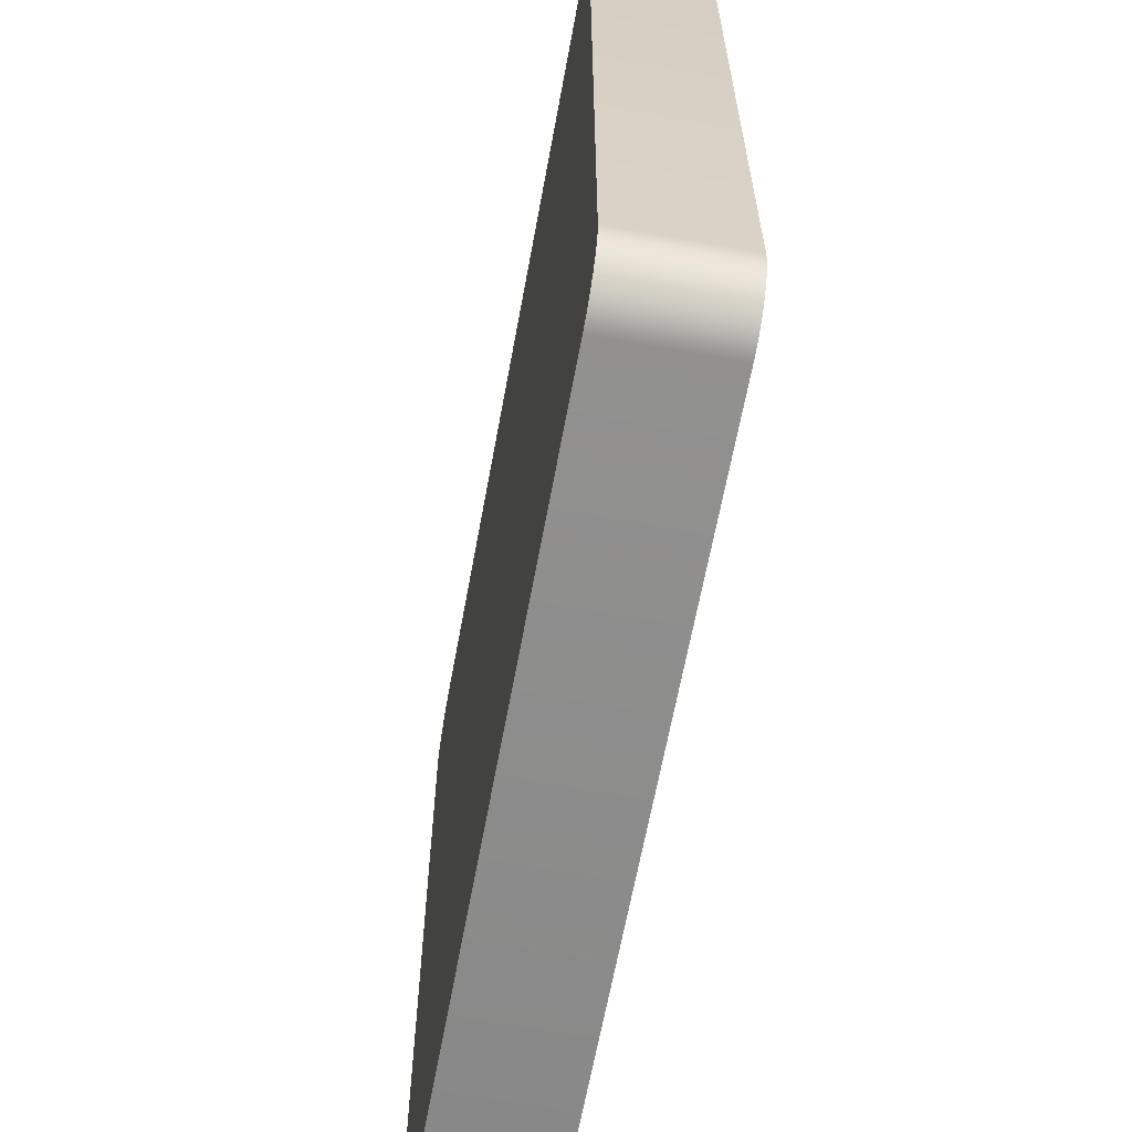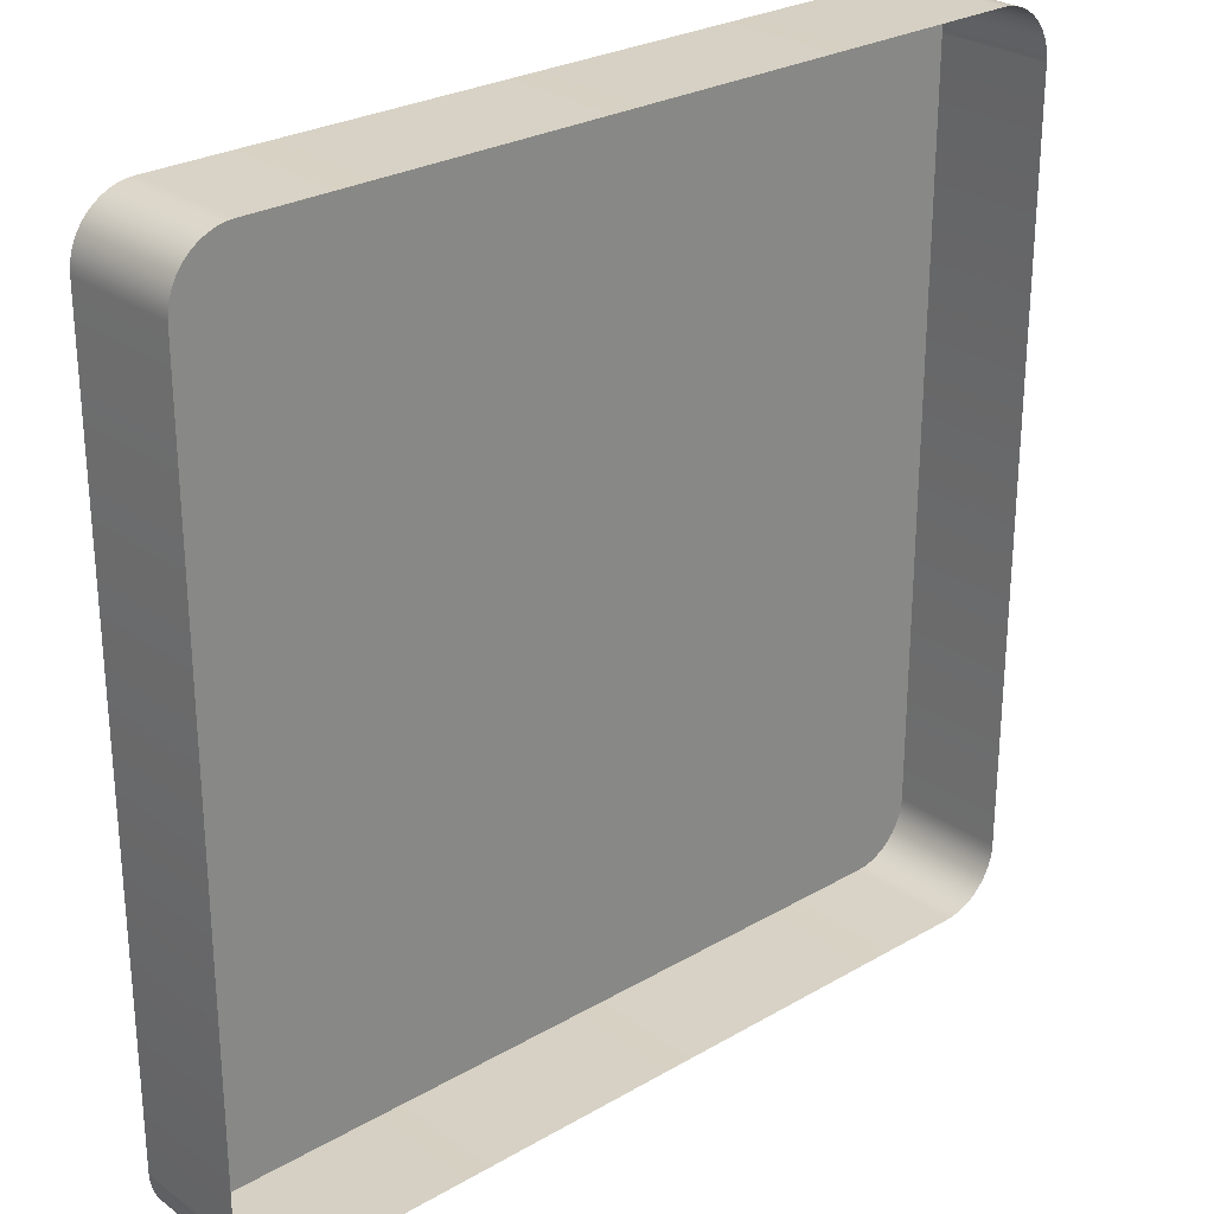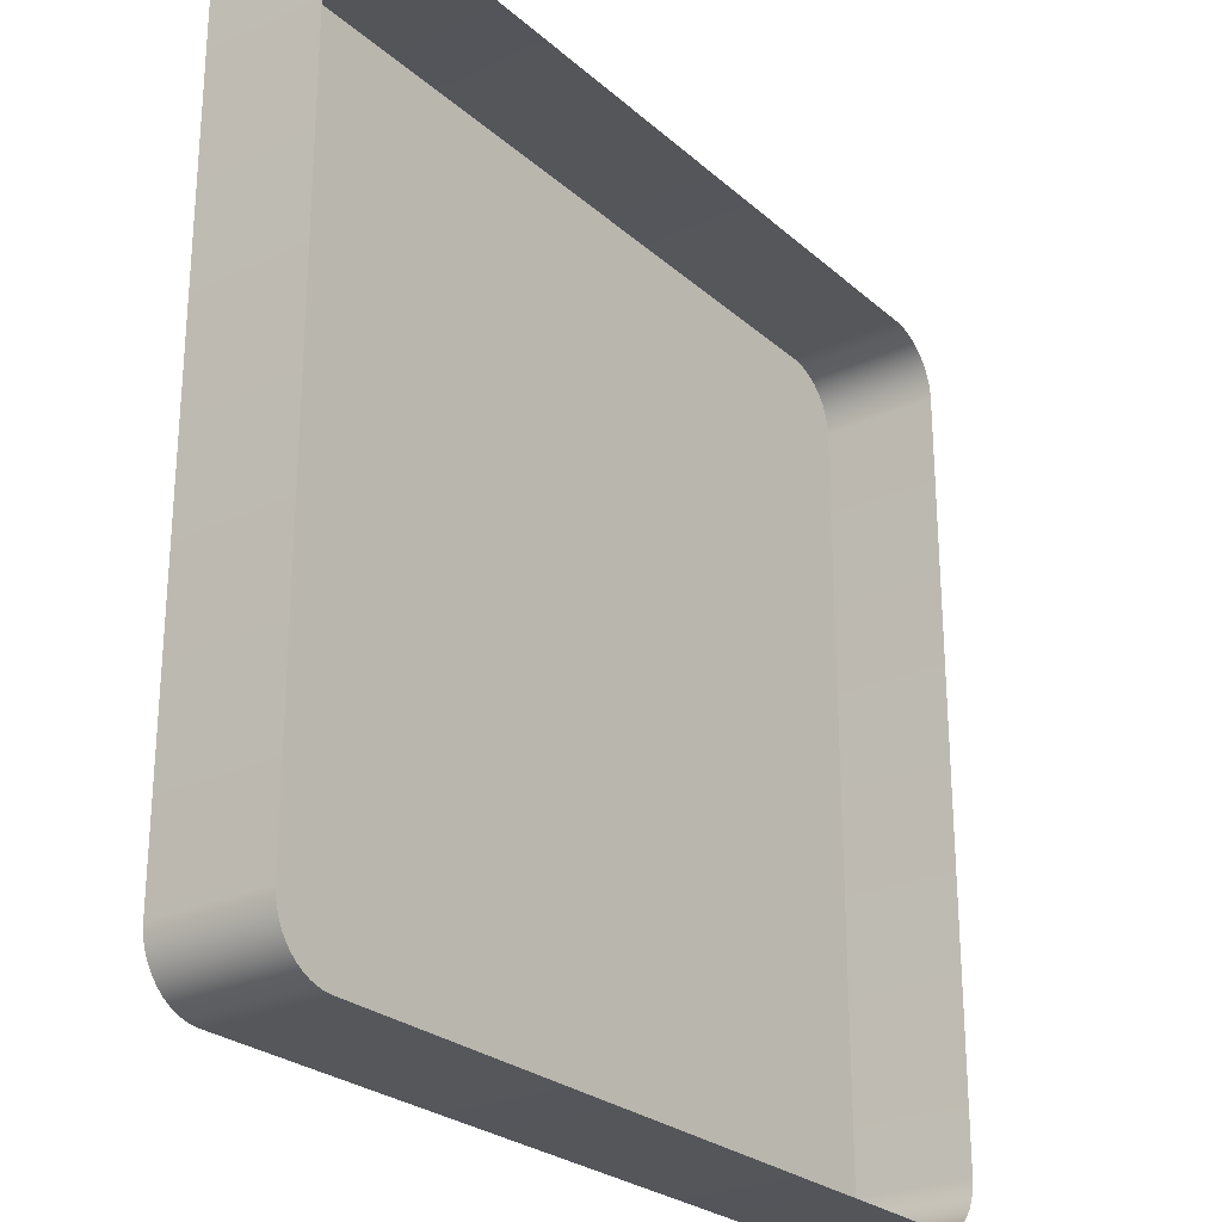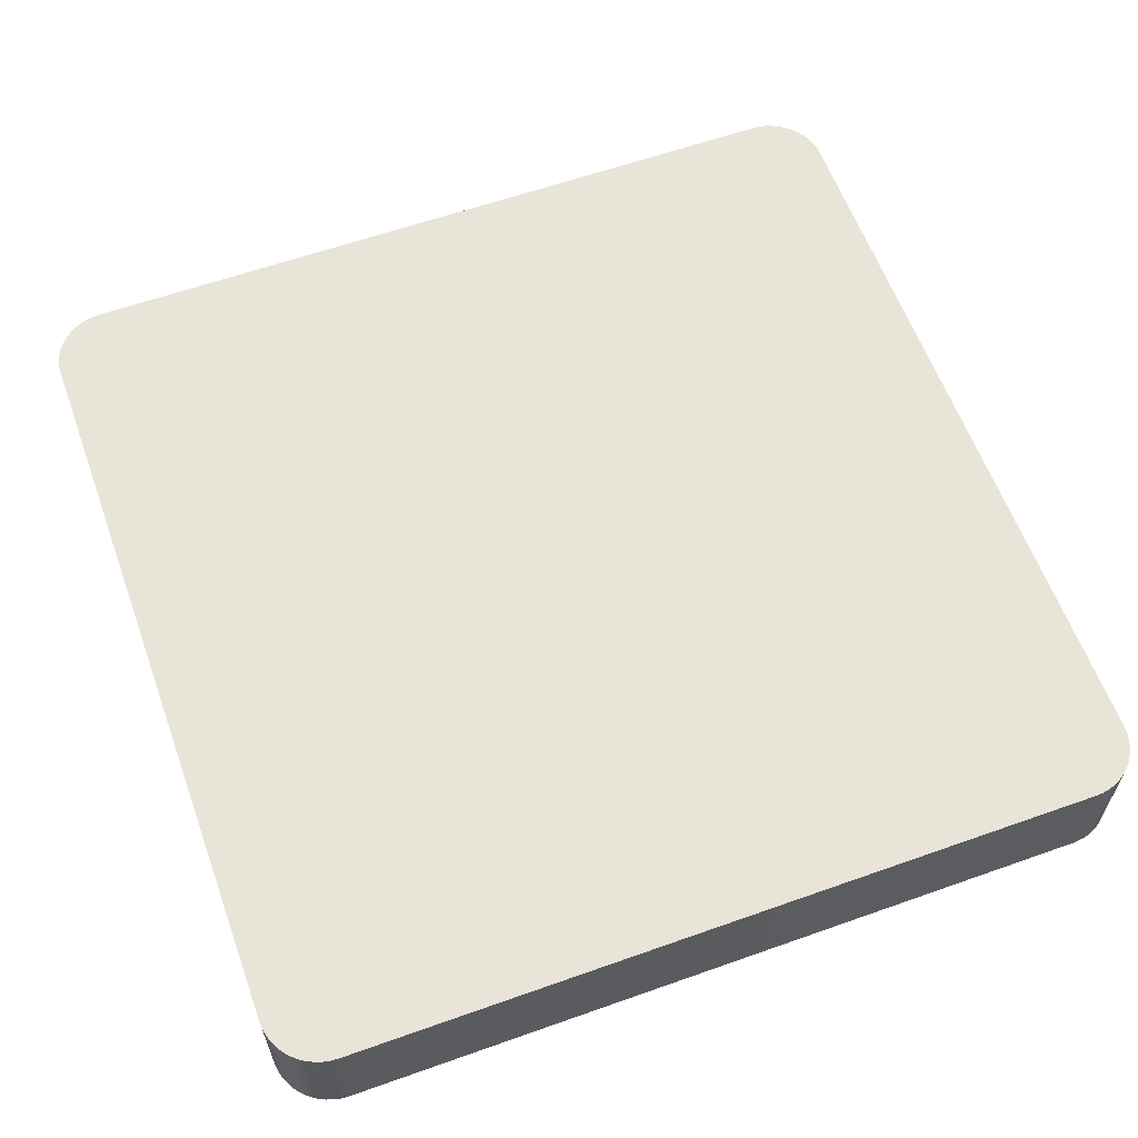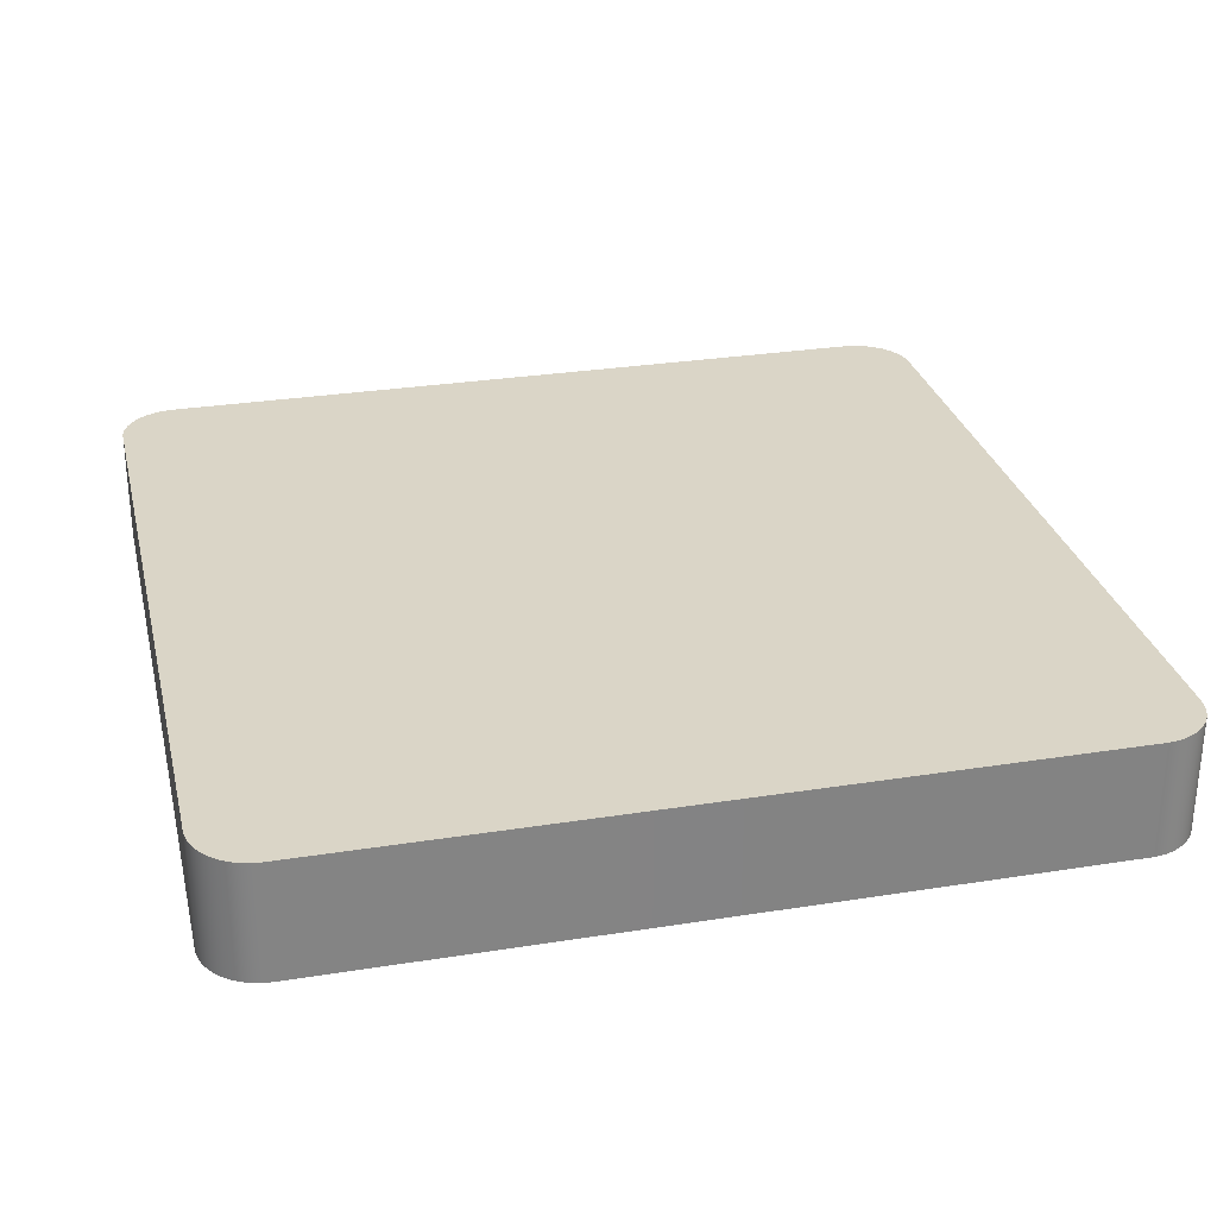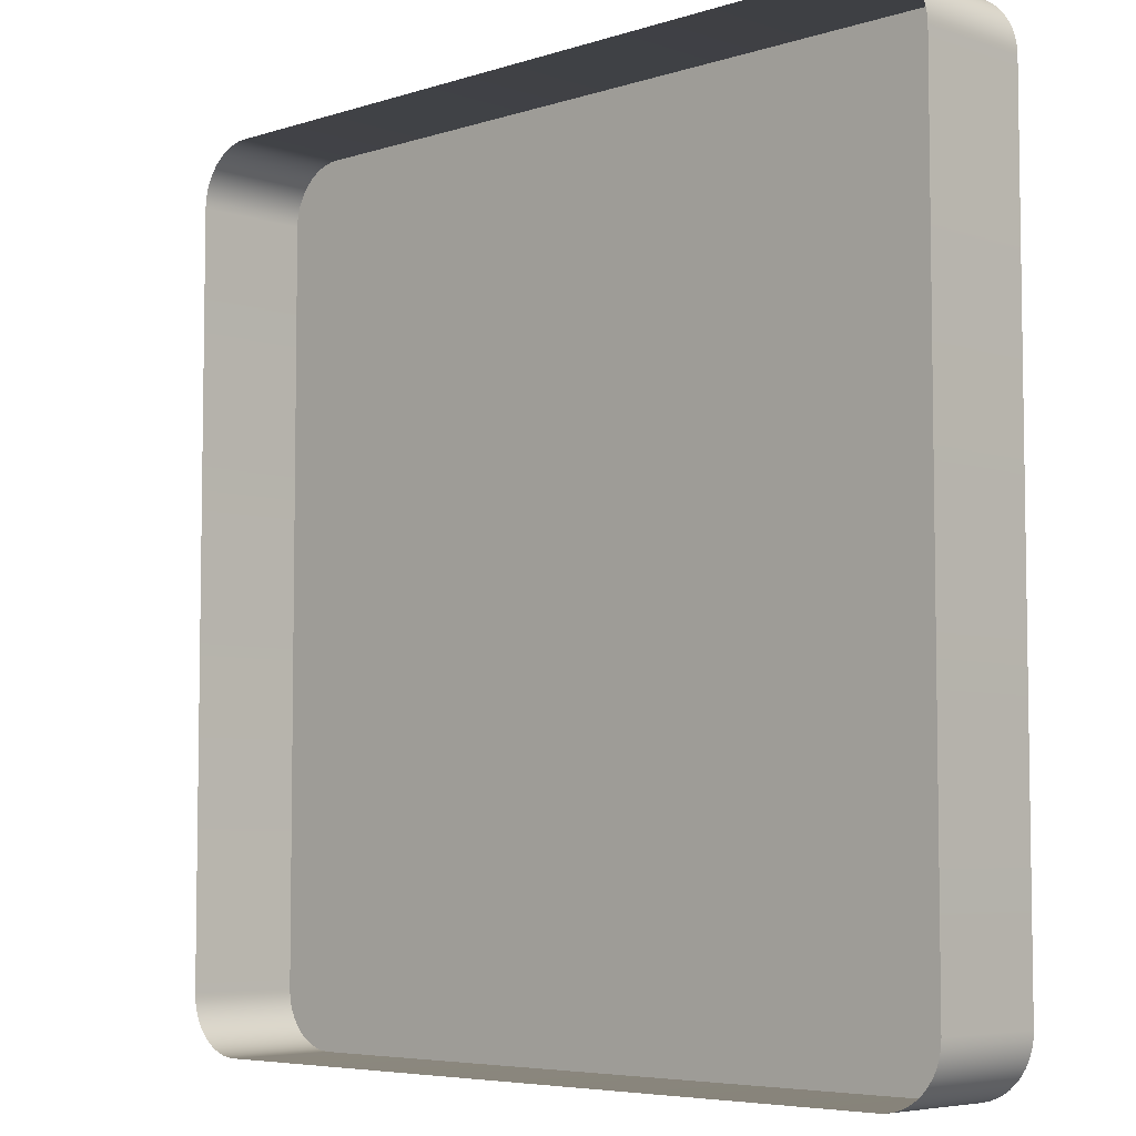
<metadata>
{"format":"obj","ext":"obj","renderer":"f3d","projection":"perspective","resolution":1024,"background":"white","views":[{"elev":-64.2,"azim":-100.4,"up":"+Z"},{"elev":27.0,"azim":-41.9,"up":"+Z"},{"elev":-25.8,"azim":-53.6,"up":"+Z"},{"elev":60.6,"azim":-19.9,"up":"+Y"},{"elev":29.0,"azim":76.7,"up":"+Y"},{"elev":-5.7,"azim":44.3,"up":"+Z"}]}
</metadata>
<code>
o #ID2385
v -0.005827 0.01049 0.04106
v -0.006013 0.00617 0.04127
v -0.006013 0.01049 0.04127
v -0.005827 0.00617 0.04106
v -0.00617 0.00617 0.04151
v -0.00617 0.01049 0.04151
v -0.006441 0.01049 0.07092
v -0.006459 0.01049 0.04259
v -0.006459 0.01049 0.07064
v -0.006441 0.01049 0.04231
v -0.006386 0.01049 0.0712
v -0.006386 0.01049 0.04203
v -0.006295 0.01049 0.07147
v -0.006295 0.01049 0.04176
v -0.00617 0.01049 0.07172
v -0.00617 0.01049 0.04151
v -0.006013 0.01049 0.07196
v -0.006013 0.01049 0.04127
v -0.005827 0.01049 0.07217
v -0.005827 0.01049 0.04106
v -0.005615 0.01049 0.07235
v -0.005615 0.01049 0.04088
v -0.00538 0.01049 0.04072
v -0.00538 0.01049 0.07251
v -0.005127 0.01049 0.04059
v -0.005127 0.01049 0.07264
v -0.00486 0.01049 0.07273
v -0.00486 0.01049 0.0405
v -0.004583 0.01049 0.07278
v -0.004583 0.01049 0.04045
v -0.004301 0.01049 0.0728
v -0.004301 0.01049 0.04043
v 0.02375 0.01049 0.0728
v 0.02375 0.01049 0.04043
v 0.02403 0.01049 0.07278
v 0.02403 0.01049 0.04045
v 0.02431 0.01049 0.07273
v 0.02431 0.01049 0.0405
v 0.02458 0.01049 0.07264
v 0.02458 0.01049 0.04059
v 0.02483 0.01049 0.07251
v 0.02483 0.01049 0.04072
v 0.02507 0.01049 0.04088
v 0.02507 0.01049 0.07235
v 0.02528 0.01049 0.04106
v 0.02528 0.01049 0.07217
v 0.02546 0.01049 0.07196
v 0.02546 0.01049 0.04127
v 0.02562 0.01049 0.07172
v 0.02562 0.01049 0.04151
v 0.02575 0.01049 0.07147
v 0.02575 0.01049 0.04176
v 0.02584 0.01049 0.0712
v 0.02584 0.01049 0.04203
v 0.02589 0.01049 0.07092
v 0.02589 0.01049 0.04231
v 0.02591 0.01049 0.07064
v 0.02591 0.01049 0.04259
v -0.005615 0.00617 0.04088
v -0.005615 0.01049 0.04088
v -0.006295 0.00617 0.04176
v -0.006295 0.01049 0.04176
v 0.02589 0.00617 0.04231
v 0.02591 0.01049 0.04259
v 0.02591 0.00617 0.04259
v 0.02589 0.01049 0.04231
v 0.02584 0.00617 0.04203
v 0.02584 0.01049 0.04203
v 0.02575 0.00617 0.04176
v 0.02575 0.01049 0.04176
v 0.02562 0.00617 0.04151
v 0.02562 0.01049 0.04151
v 0.02546 0.00617 0.04127
v 0.02546 0.01049 0.04127
v 0.02528 0.00617 0.04106
v 0.02528 0.01049 0.04106
v 0.02507 0.01049 0.04088
v 0.02507 0.00617 0.04088
v 0.02483 0.01049 0.04072
v 0.02483 0.00617 0.04072
v 0.02458 0.01049 0.04059
v 0.02458 0.00617 0.04059
v 0.02431 0.01049 0.0405
v 0.02431 0.00617 0.0405
v 0.02403 0.01049 0.04045
v 0.02403 0.00617 0.04045
v 0.02375 0.01049 0.04043
v 0.02375 0.00617 0.04043
v -0.004301 0.01049 0.04043
v -0.004301 0.00617 0.04043
v -0.004583 0.01049 0.04045
v -0.004583 0.00617 0.04045
v -0.00486 0.01049 0.0405
v -0.00486 0.00617 0.0405
v -0.005127 0.01049 0.04059
v -0.005127 0.00617 0.04059
v -0.00538 0.01049 0.04072
v -0.00538 0.00617 0.04072
v -0.006386 0.00617 0.04203
v -0.006386 0.01049 0.04203
v -0.006441 0.00617 0.04231
v -0.006441 0.01049 0.04231
v -0.006459 0.00617 0.04259
v -0.006459 0.01049 0.04259
v -0.006459 0.00617 0.07064
v -0.006459 0.01049 0.07064
v -0.006441 0.00617 0.07092
v -0.006441 0.01049 0.07092
v -0.006386 0.00617 0.0712
v -0.006386 0.01049 0.0712
v -0.006295 0.00617 0.07147
v -0.006295 0.01049 0.07147
v -0.00617 0.00617 0.07172
v -0.00617 0.01049 0.07172
v -0.006013 0.00617 0.07196
v -0.006013 0.01049 0.07196
v -0.005827 0.00617 0.07217
v -0.005827 0.01049 0.07217
v -0.005615 0.01049 0.07235
v -0.005615 0.00617 0.07235
v -0.00538 0.01049 0.07251
v -0.005465 0.00617 0.07245
v -0.00538 0.00617 0.07251
v -0.005127 0.01049 0.07264
v -0.005127 0.00617 0.07264
v -0.00486 0.01049 0.07273
v -0.00486 0.00617 0.07273
v -0.004583 0.01049 0.07278
v -0.004583 0.00617 0.07278
v -0.004301 0.01049 0.0728
v -0.004301 0.00617 0.0728
v 0.02375 0.01049 0.0728
v 0.02375 0.00617 0.0728
v 0.02403 0.01049 0.07278
v 0.02403 0.00617 0.07278
v 0.02431 0.01049 0.07273
v 0.02431 0.00617 0.07273
v 0.02458 0.01049 0.07264
v 0.02458 0.00617 0.07264
v 0.02483 0.01049 0.07251
v 0.02483 0.00617 0.07251
v 0.02507 0.01049 0.07235
v 0.02507 0.00617 0.07235
v 0.02528 0.01049 0.07217
v 0.02528 0.00617 0.07217
v 0.02546 0.00617 0.07196
v 0.02546 0.01049 0.07196
v 0.02562 0.00617 0.07172
v 0.02562 0.01049 0.07172
v 0.02575 0.00617 0.07147
v 0.02575 0.01049 0.07147
v 0.02584 0.00617 0.0712
v 0.02584 0.01049 0.0712
v 0.02589 0.00617 0.07092
v 0.02589 0.01049 0.07092
v 0.02591 0.00617 0.07064
v 0.02591 0.01049 0.07064
f 1 2 3
f 3 2 1
f 2 1 4
f 4 1 2
f 3 5 6
f 6 5 3
f 5 3 2
f 2 3 5
f 7 8 9
f 9 8 7
f 8 7 10
f 10 7 8
f 10 7 11
f 11 7 10
f 10 11 12
f 12 11 10
f 12 11 13
f 13 11 12
f 12 13 14
f 14 13 12
f 14 13 15
f 15 13 14
f 14 15 16
f 16 15 14
f 16 15 17
f 17 15 16
f 16 17 18
f 18 17 16
f 18 17 19
f 19 17 18
f 18 19 20
f 20 19 18
f 20 19 21
f 21 19 20
f 20 21 22
f 22 21 20
f 22 21 23
f 23 21 22
f 23 21 24
f 24 21 23
f 23 24 25
f 25 24 23
f 25 24 26
f 26 24 25
f 25 26 27
f 27 26 25
f 25 27 28
f 28 27 25
f 28 27 29
f 29 27 28
f 28 29 30
f 30 29 28
f 30 29 31
f 31 29 30
f 30 31 32
f 32 31 30
f 32 31 33
f 33 31 32
f 32 33 34
f 34 33 32
f 34 33 35
f 35 33 34
f 34 35 36
f 36 35 34
f 36 35 37
f 37 35 36
f 36 37 38
f 38 37 36
f 38 37 39
f 39 37 38
f 38 39 40
f 40 39 38
f 40 39 41
f 41 39 40
f 40 41 42
f 42 41 40
f 42 41 43
f 43 41 42
f 43 41 44
f 44 41 43
f 43 44 45
f 45 44 43
f 45 44 46
f 46 44 45
f 45 46 47
f 47 46 45
f 45 47 48
f 48 47 45
f 48 47 49
f 49 47 48
f 48 49 50
f 50 49 48
f 50 49 51
f 51 49 50
f 50 51 52
f 52 51 50
f 52 51 53
f 53 51 52
f 52 53 54
f 54 53 52
f 54 53 55
f 55 53 54
f 54 55 56
f 56 55 54
f 56 55 57
f 57 55 56
f 56 57 58
f 58 57 56
f 1 59 4
f 4 59 1
f 59 1 60
f 60 1 59
f 6 61 62
f 62 61 6
f 61 6 5
f 5 6 61
f 63 64 65
f 65 64 63
f 64 63 66
f 66 63 64
f 67 66 63
f 63 66 67
f 66 67 68
f 68 67 66
f 69 68 67
f 67 68 69
f 68 69 70
f 70 69 68
f 71 70 69
f 69 70 71
f 70 71 72
f 72 71 70
f 73 72 71
f 71 72 73
f 72 73 74
f 74 73 72
f 75 74 73
f 73 74 75
f 74 75 76
f 76 75 74
f 77 75 78
f 78 75 77
f 75 77 76
f 76 77 75
f 79 78 80
f 80 78 79
f 78 79 77
f 77 79 78
f 81 80 82
f 82 80 81
f 80 81 79
f 79 81 80
f 83 82 84
f 84 82 83
f 82 83 81
f 81 83 82
f 85 84 86
f 86 84 85
f 84 85 83
f 83 85 84
f 87 86 88
f 88 86 87
f 86 87 85
f 85 87 86
f 89 88 90
f 90 88 89
f 88 89 87
f 87 89 88
f 91 90 92
f 92 90 91
f 90 91 89
f 89 91 90
f 93 92 94
f 94 92 93
f 92 93 91
f 91 93 92
f 95 94 96
f 96 94 95
f 94 95 93
f 93 95 94
f 97 96 98
f 98 96 97
f 96 97 95
f 95 97 96
f 60 98 59
f 59 98 60
f 98 60 97
f 97 60 98
f 62 99 100
f 100 99 62
f 99 62 61
f 61 62 99
f 100 101 102
f 102 101 100
f 101 100 99
f 99 100 101
f 102 103 104
f 104 103 102
f 103 102 101
f 101 102 103
f 104 105 106
f 106 105 104
f 105 104 103
f 103 104 105
f 106 107 108
f 108 107 106
f 107 106 105
f 105 106 107
f 108 109 110
f 110 109 108
f 109 108 107
f 107 108 109
f 110 111 112
f 112 111 110
f 111 110 109
f 109 110 111
f 112 113 114
f 114 113 112
f 113 112 111
f 111 112 113
f 114 115 116
f 116 115 114
f 115 114 113
f 113 114 115
f 116 117 118
f 118 117 116
f 117 116 115
f 115 116 117
f 119 117 120
f 120 117 119
f 117 119 118
f 118 119 117
f 121 122 123
f 123 122 121
f 122 121 120
f 120 121 122
f 120 121 119
f 119 121 120
f 124 123 125
f 125 123 124
f 123 124 121
f 121 124 123
f 126 125 127
f 127 125 126
f 125 126 124
f 124 126 125
f 128 127 129
f 129 127 128
f 127 128 126
f 126 128 127
f 130 129 131
f 131 129 130
f 129 130 128
f 128 130 129
f 132 131 133
f 133 131 132
f 131 132 130
f 130 132 131
f 134 133 135
f 135 133 134
f 133 134 132
f 132 134 133
f 136 135 137
f 137 135 136
f 135 136 134
f 134 136 135
f 138 137 139
f 139 137 138
f 137 138 136
f 136 138 137
f 140 139 141
f 141 139 140
f 139 140 138
f 138 140 139
f 142 141 143
f 143 141 142
f 141 142 140
f 140 142 141
f 144 143 145
f 145 143 144
f 143 144 142
f 142 144 143
f 146 144 145
f 145 144 146
f 144 146 147
f 147 146 144
f 148 147 146
f 146 147 148
f 147 148 149
f 149 148 147
f 150 149 148
f 148 149 150
f 149 150 151
f 151 150 149
f 152 151 150
f 150 151 152
f 151 152 153
f 153 152 151
f 154 153 152
f 152 153 154
f 153 154 155
f 155 154 153
f 156 155 154
f 154 155 156
f 155 156 157
f 157 156 155
f 65 157 156
f 156 157 65
f 157 65 64
f 64 65 157

</code>
